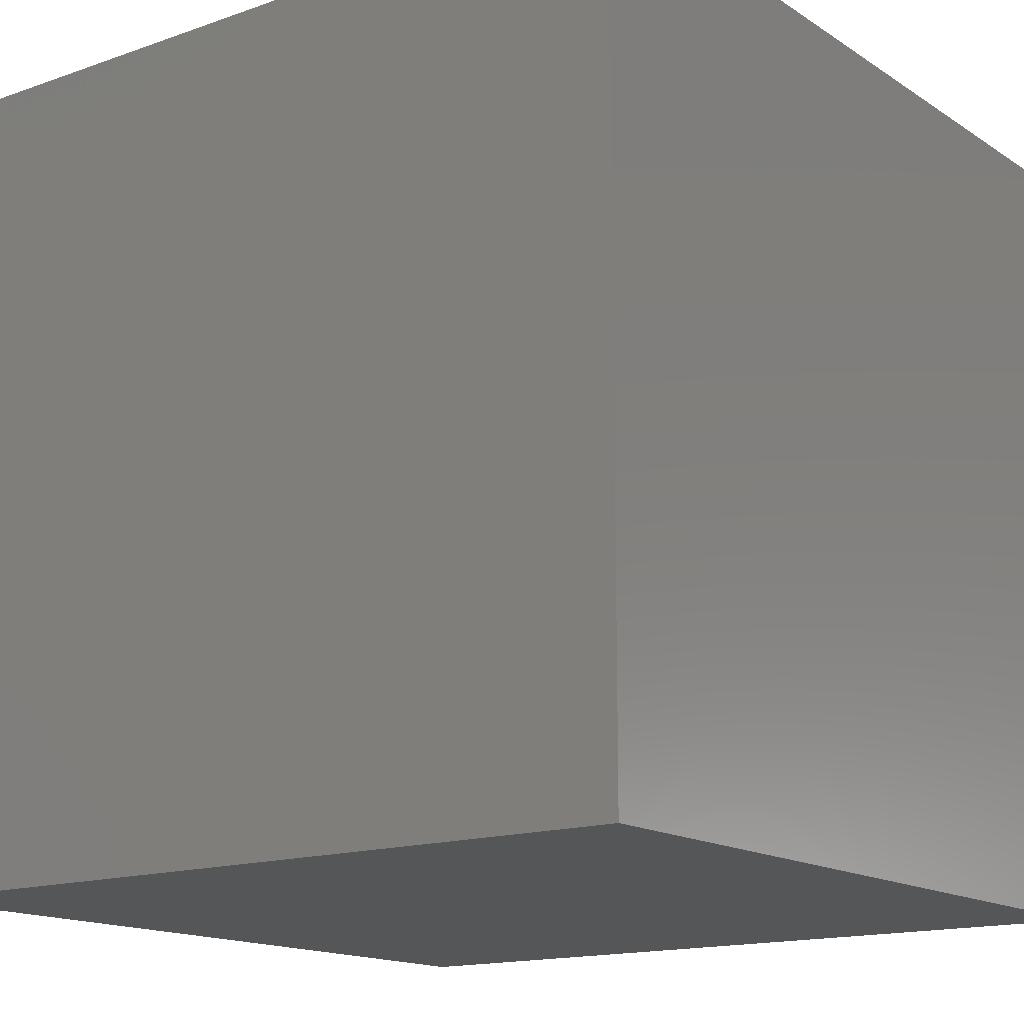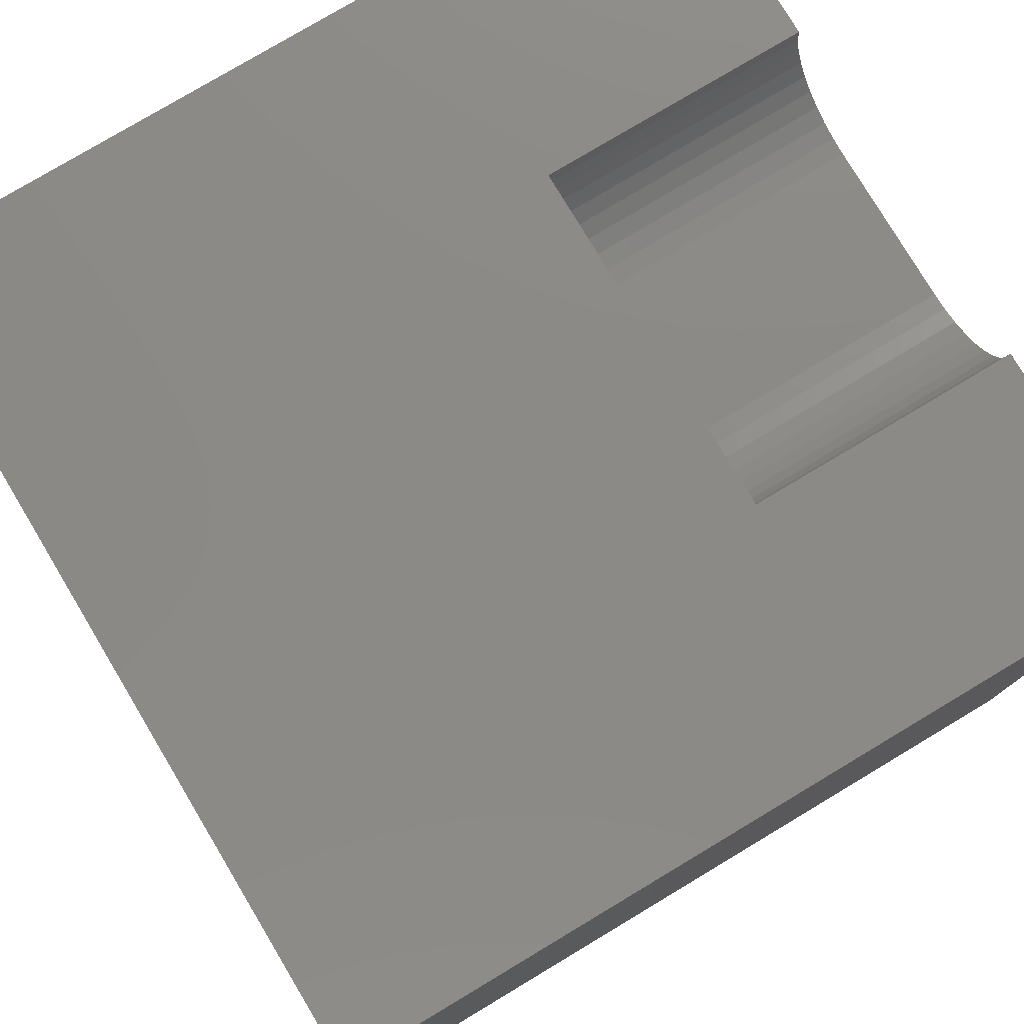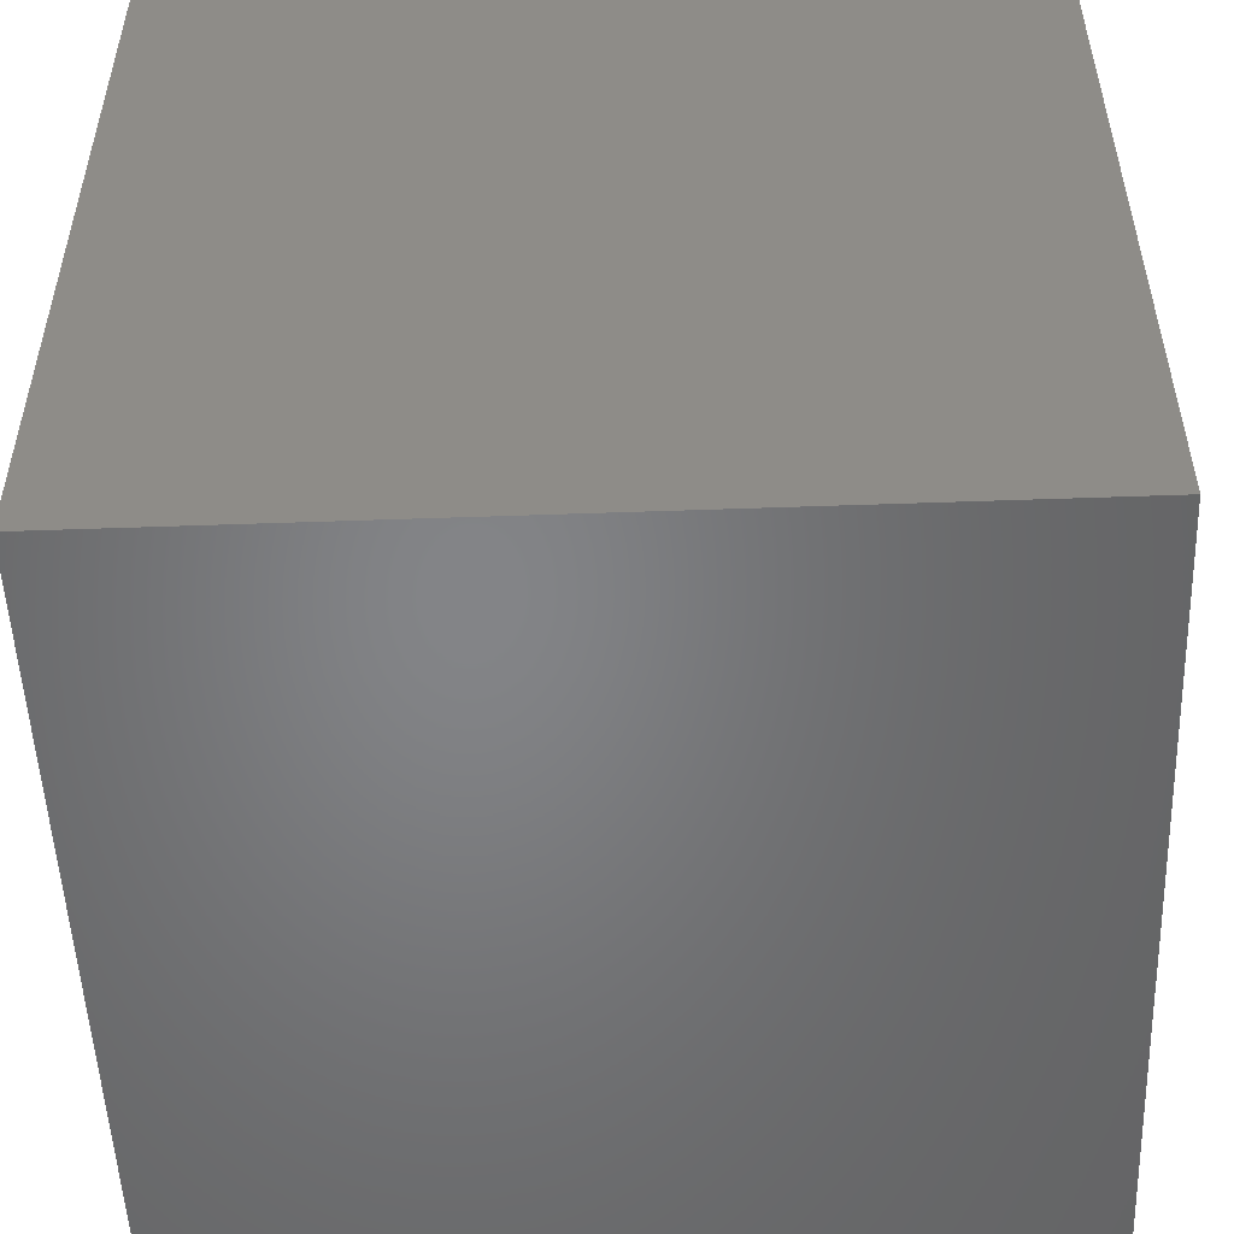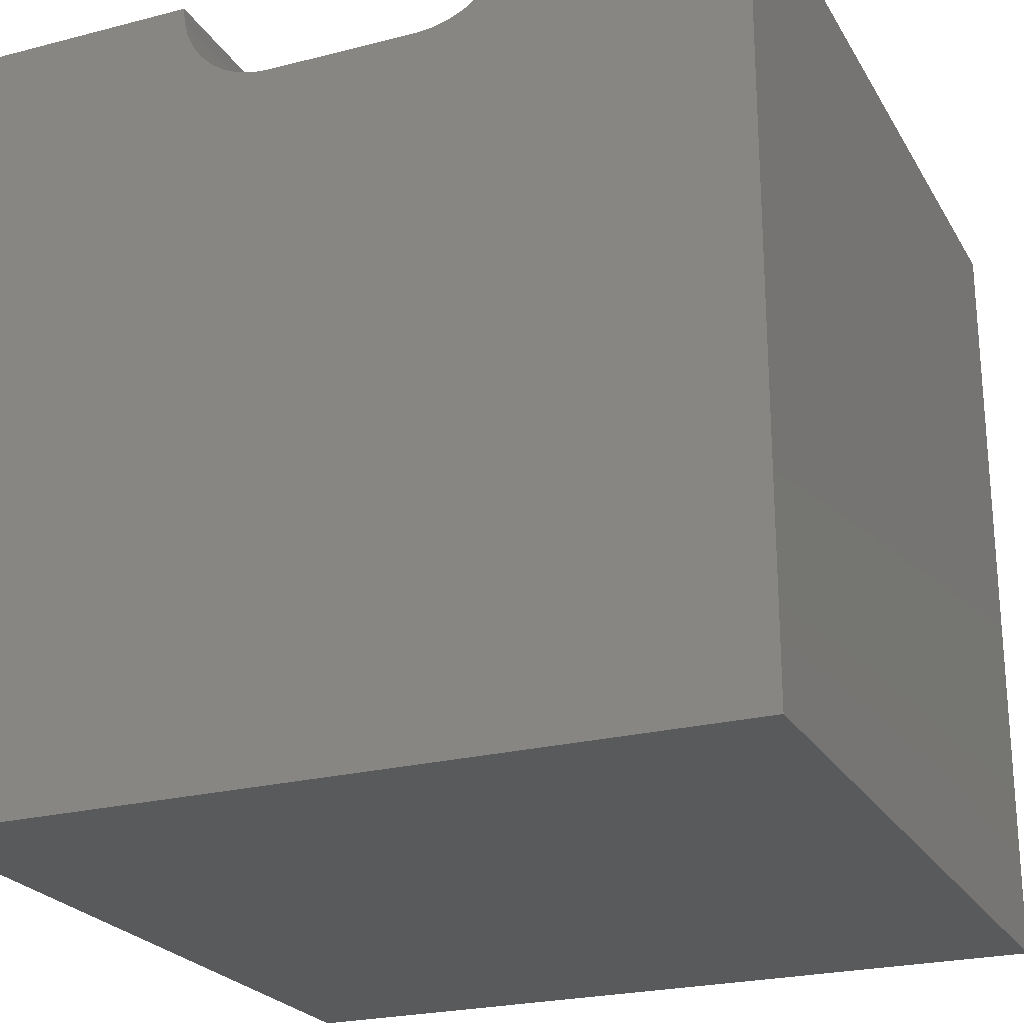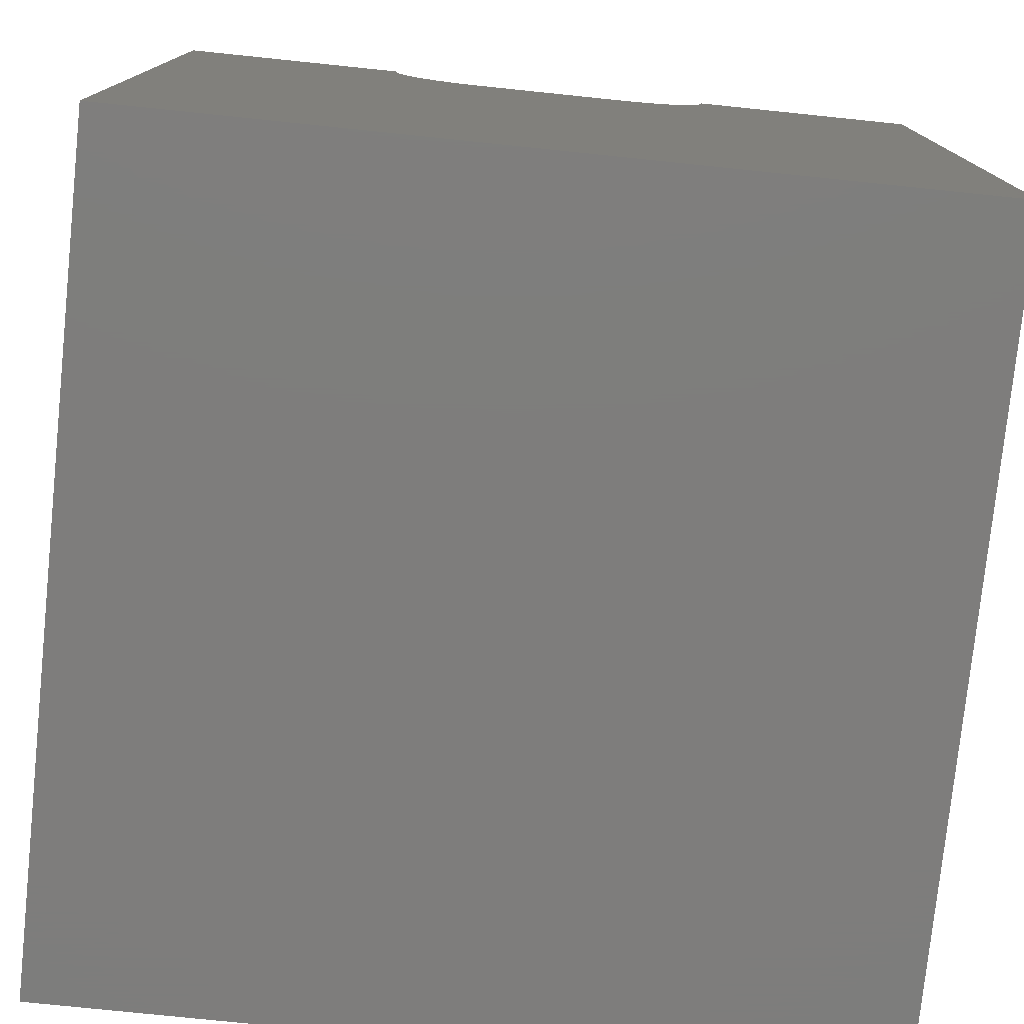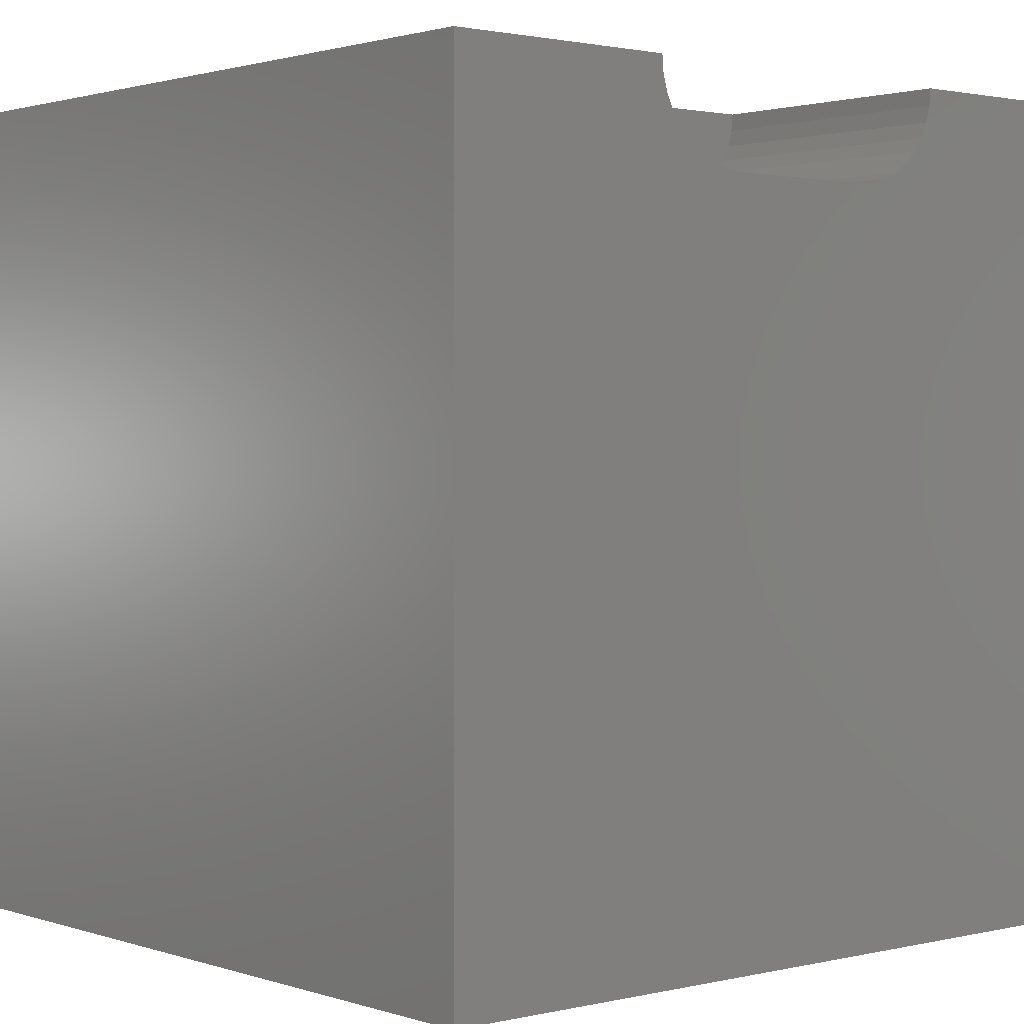
<metadata>
{"format":"stl","ext":"stl","renderer":"f3d","projection":"perspective","resolution":1024,"background":"white","views":[{"elev":-15.3,"azim":-53.3,"up":"+Z"},{"elev":78.4,"azim":-120.9,"up":"+Y"},{"elev":-52.0,"azim":92.2,"up":"+Z"},{"elev":-23.7,"azim":23.4,"up":"+Y"},{"elev":-77.2,"azim":-5.9,"up":"+Y"},{"elev":1.5,"azim":-40.3,"up":"+Y"}]}
</metadata>
<code>
# stl→obj: 48 verts, 92 faces
v 0 10 10
v 0 10 0
v 0 0 10
v 0 0 0
v 6.562 8.981 10
v 6.376 8.894 10
v 10 0 10
v 6.73 9.099 10
v 10 10 10
v 7.15 10 10
v 7.132 9.796 10
v 3.438 8.981 10
v 3.624 8.894 10
v 3.822 8.841 10
v 2.85 10 10
v 2.868 9.796 10
v 2.921 9.598 10
v 7.079 9.598 10
v 6.993 9.412 10
v 6.875 9.244 10
v 6.178 8.841 10
v 5.974 8.823 10
v 4.026 8.823 10
v 3.27 9.099 10
v 3.125 9.244 10
v 3.007 9.412 10
v 10 10 0
v 10 0 0
v 7.15 10 6.752
v 2.85 10 6.752
v 2.868 9.796 6.752
v 2.921 9.598 6.752
v 3.007 9.412 6.752
v 3.125 9.244 6.752
v 3.27 9.099 6.752
v 3.438 8.981 6.752
v 3.624 8.894 6.752
v 3.822 8.841 6.752
v 4.026 8.823 6.752
v 5.974 8.823 6.752
v 6.178 8.841 6.752
v 6.376 8.894 6.752
v 6.562 8.981 6.752
v 6.73 9.099 6.752
v 6.875 9.244 6.752
v 6.993 9.412 6.752
v 7.079 9.598 6.752
v 7.132 9.796 6.752
f 1 2 3
f 3 2 4
f 5 6 7
f 5 7 8
f 9 10 11
f 12 3 13
f 13 3 14
f 15 1 16
f 16 1 17
f 11 18 9
f 9 18 19
f 9 19 7
f 7 19 20
f 7 20 8
f 6 21 7
f 7 21 22
f 7 22 3
f 3 22 23
f 3 23 14
f 12 24 3
f 3 24 25
f 3 25 1
f 1 25 26
f 1 26 17
f 27 9 28
f 28 9 7
f 2 27 4
f 4 27 28
f 10 9 29
f 29 9 27
f 29 27 30
f 30 27 2
f 30 2 15
f 15 2 1
f 28 7 4
f 4 7 3
f 30 15 16
f 30 16 31
f 31 16 17
f 31 17 32
f 32 17 26
f 32 26 33
f 33 26 25
f 33 25 34
f 34 25 24
f 34 24 35
f 35 24 12
f 35 12 36
f 36 12 13
f 36 13 37
f 37 13 14
f 37 14 38
f 38 14 23
f 38 23 39
f 40 22 21
f 40 21 41
f 41 21 6
f 41 6 42
f 42 6 5
f 42 5 43
f 43 5 8
f 43 8 44
f 44 8 20
f 44 20 45
f 45 20 19
f 45 19 46
f 46 19 18
f 46 18 47
f 47 18 11
f 47 11 48
f 48 11 10
f 48 10 29
f 38 39 30
f 30 39 29
f 32 33 37
f 38 30 37
f 37 30 31
f 37 31 32
f 33 34 37
f 37 34 35
f 37 35 36
f 46 47 48
f 39 40 29
f 29 40 41
f 29 41 42
f 42 43 29
f 29 43 44
f 29 44 48
f 48 44 45
f 48 45 46
f 40 39 22
f 22 39 23

</code>
